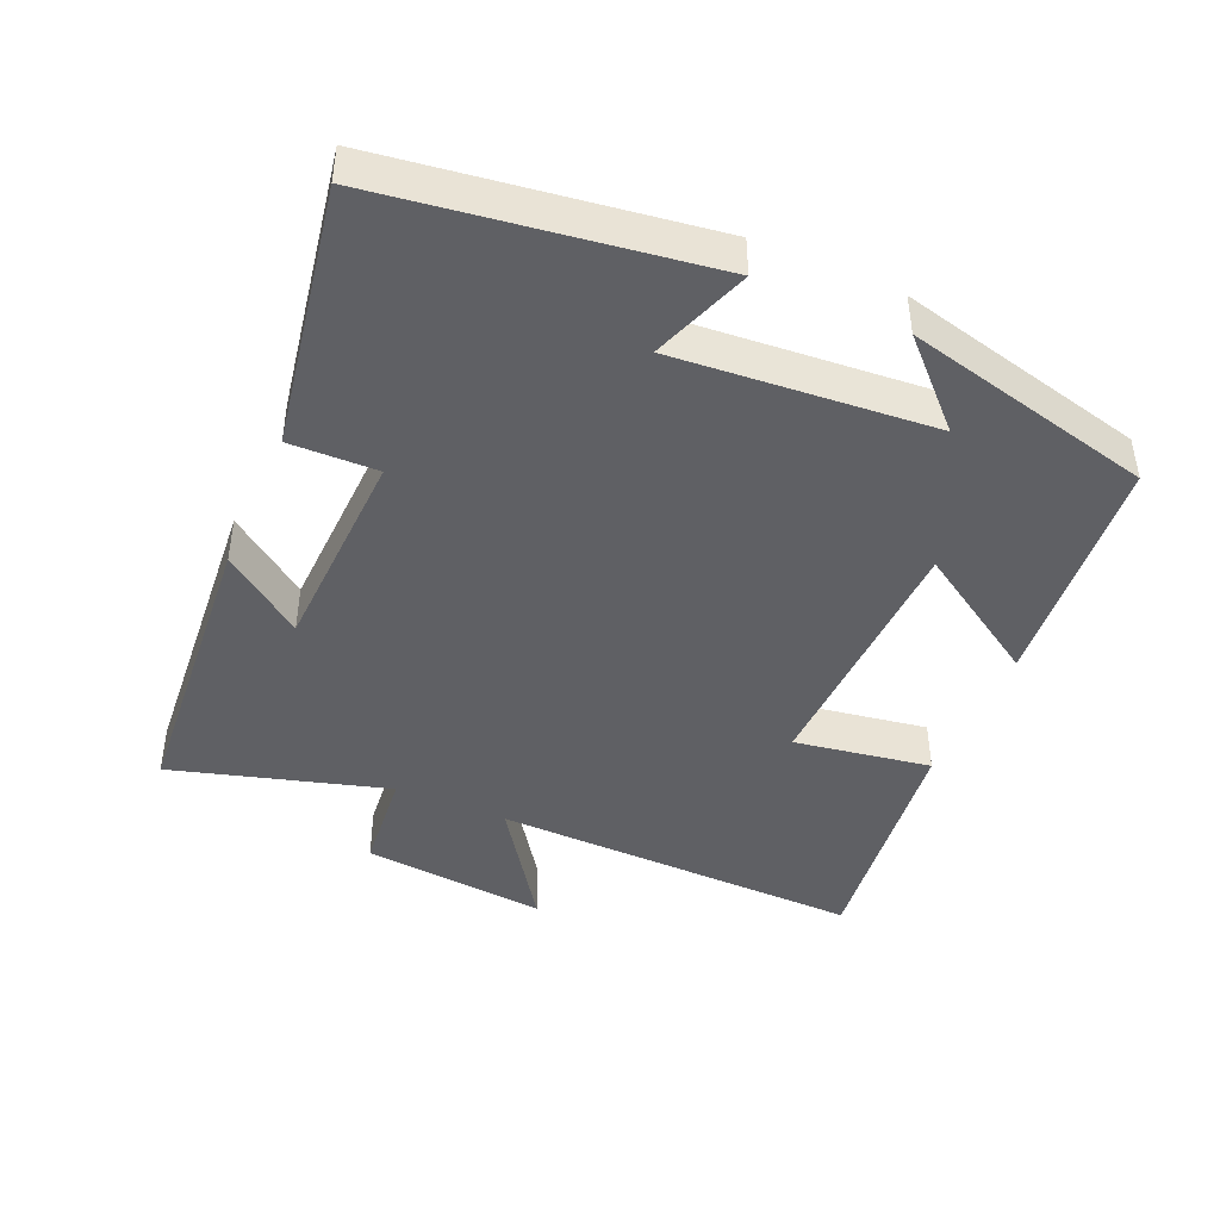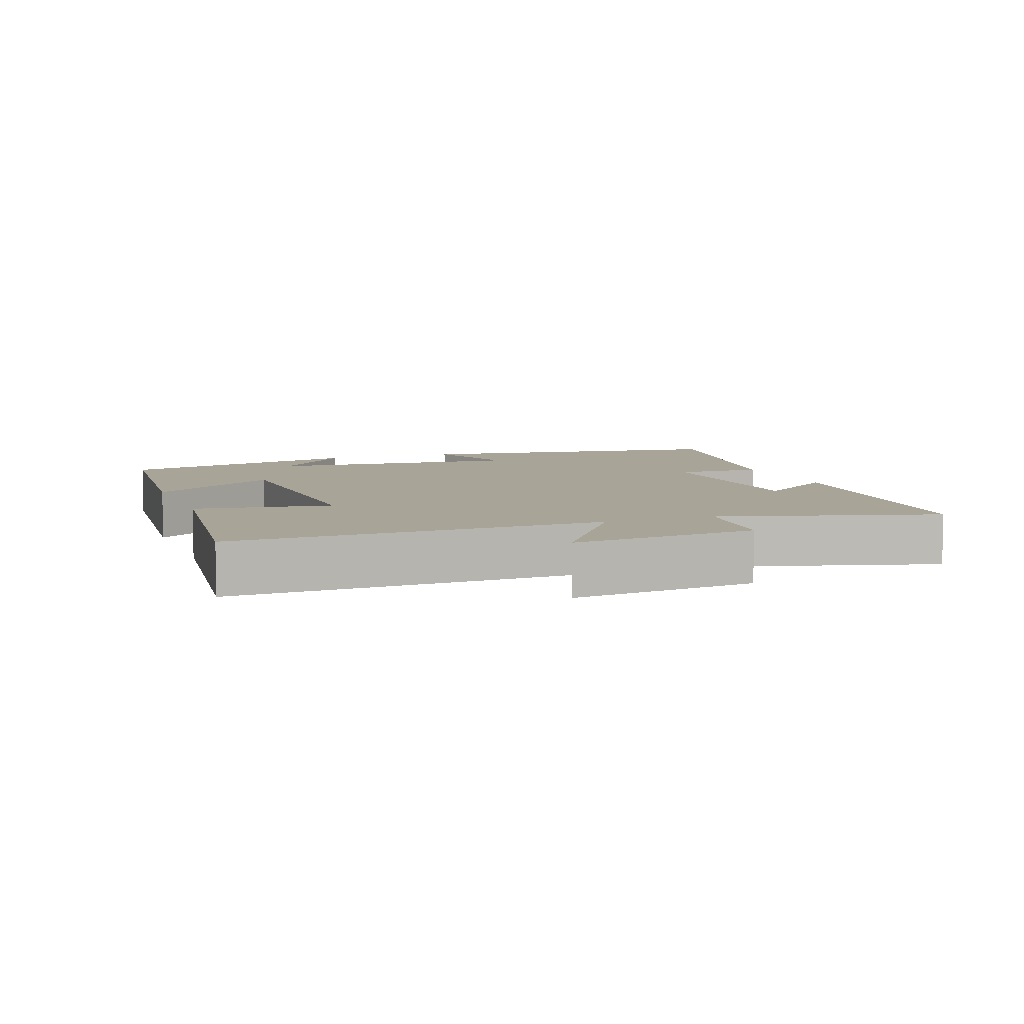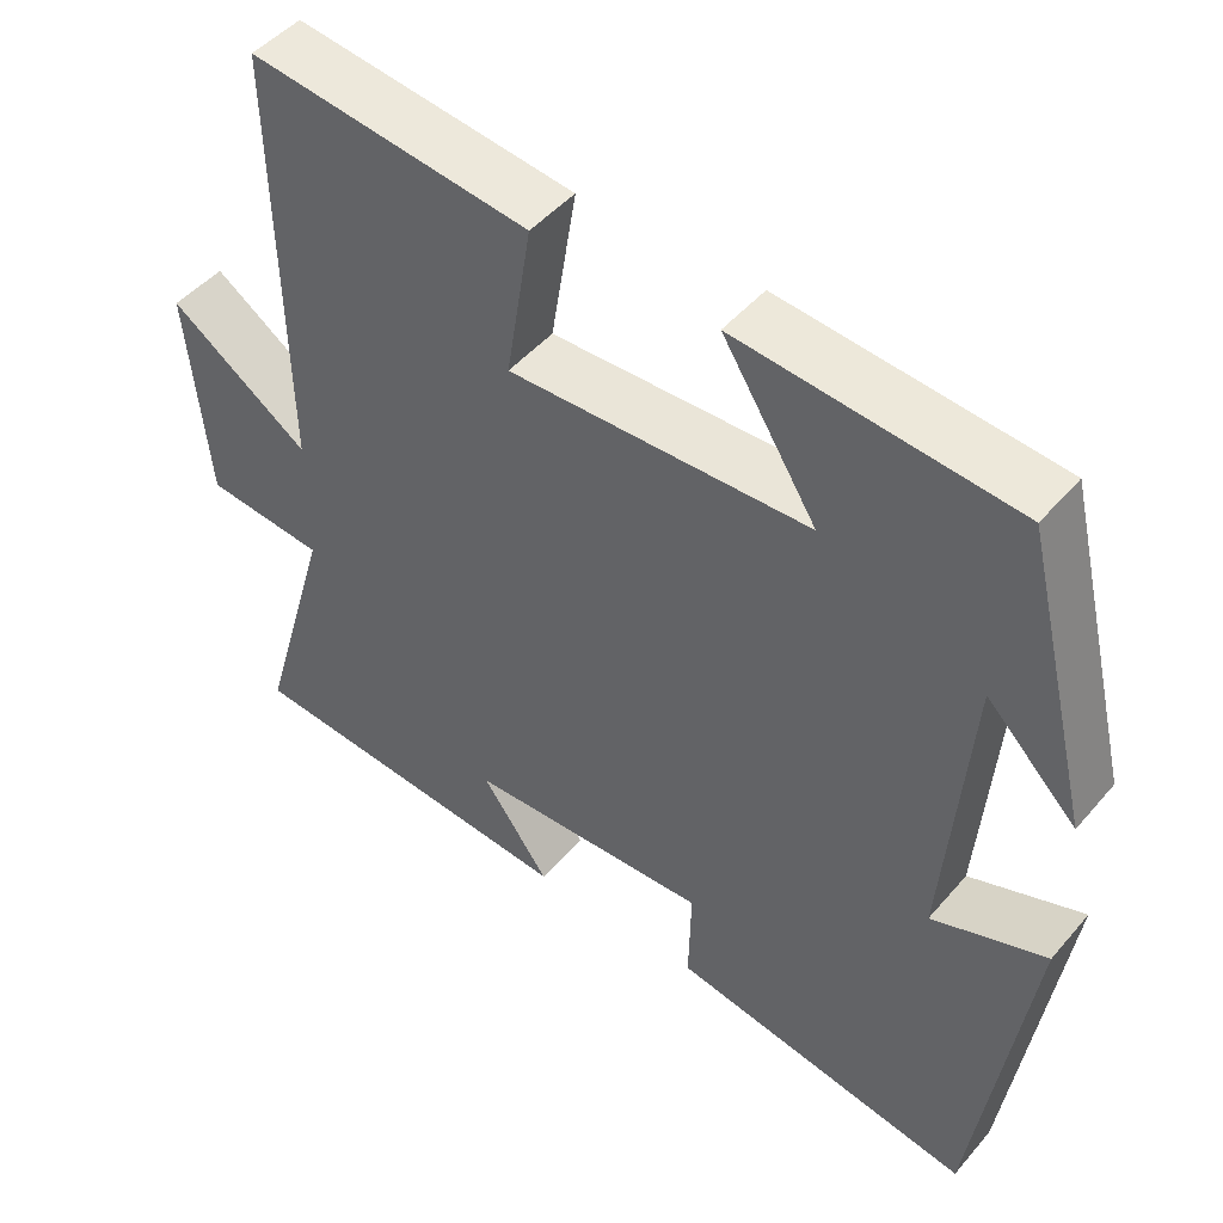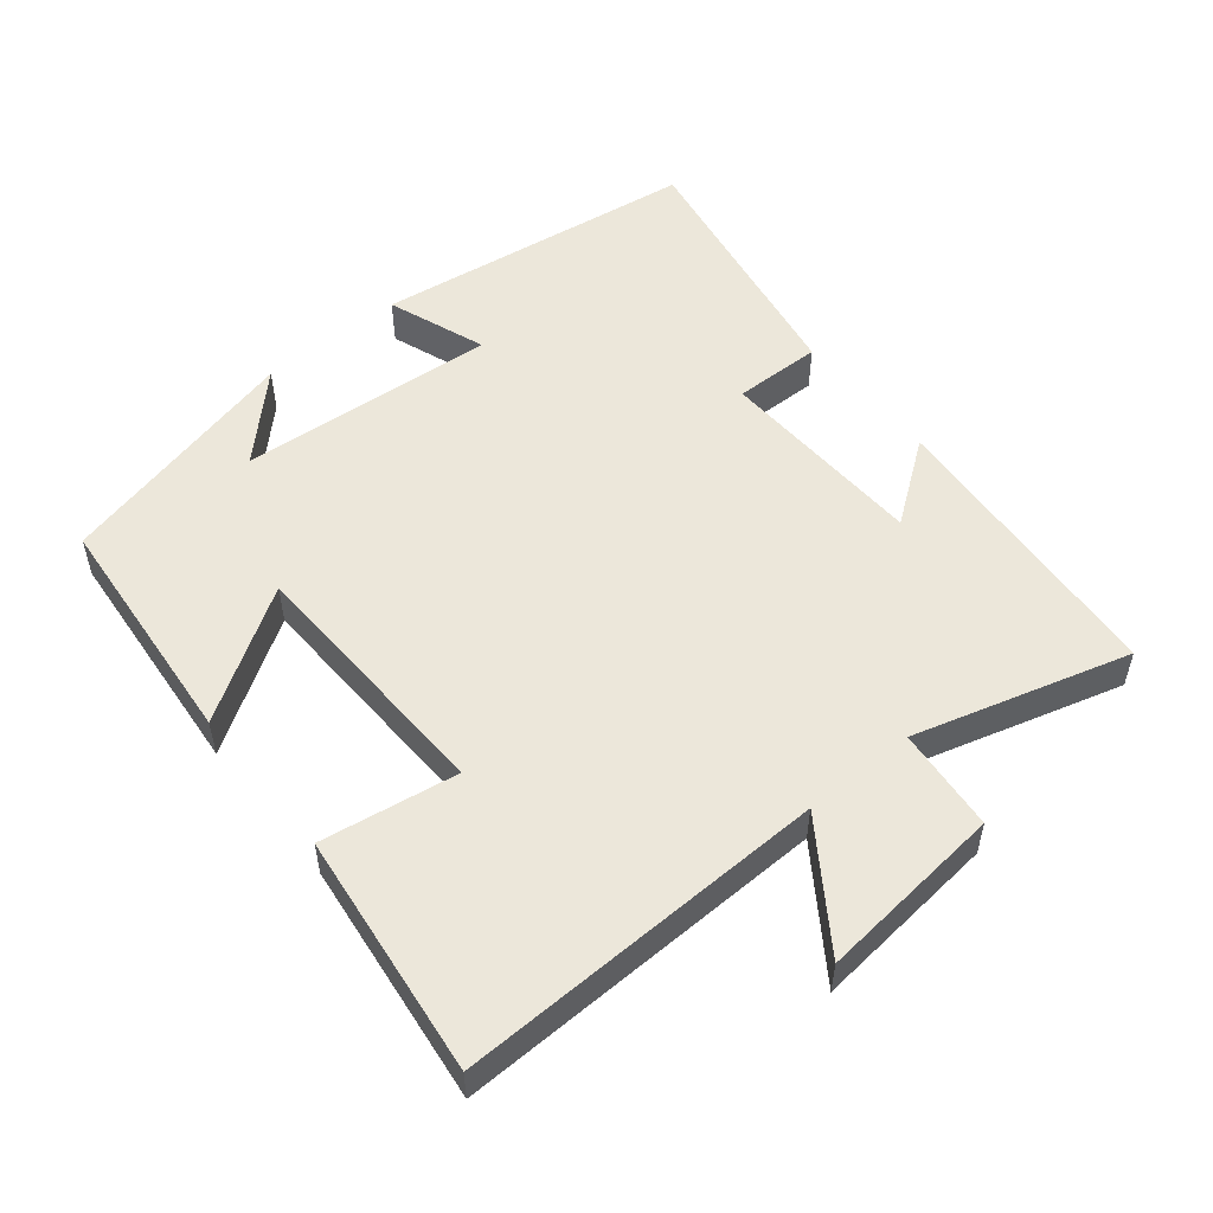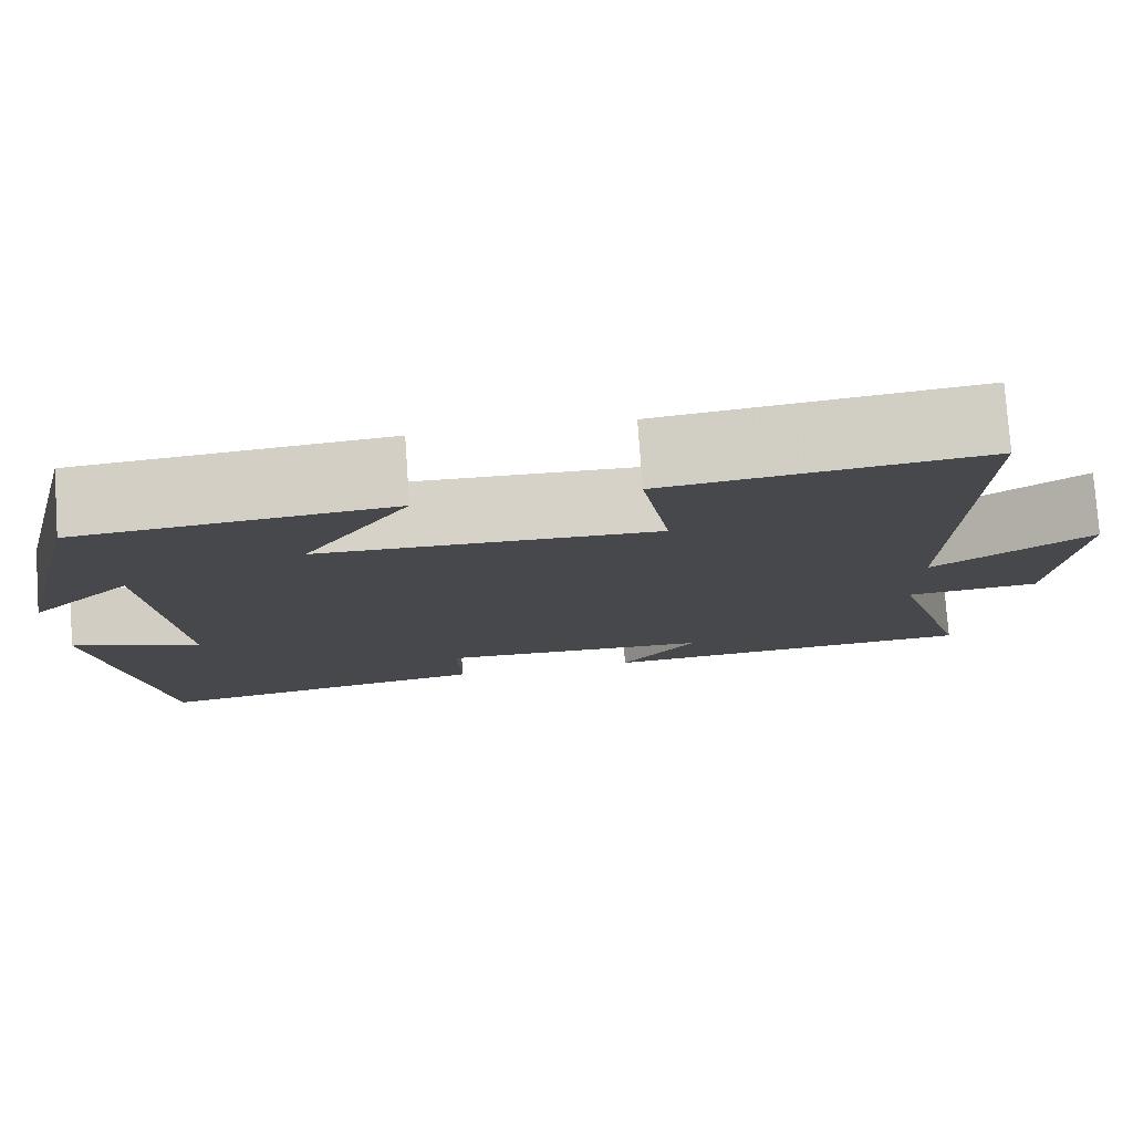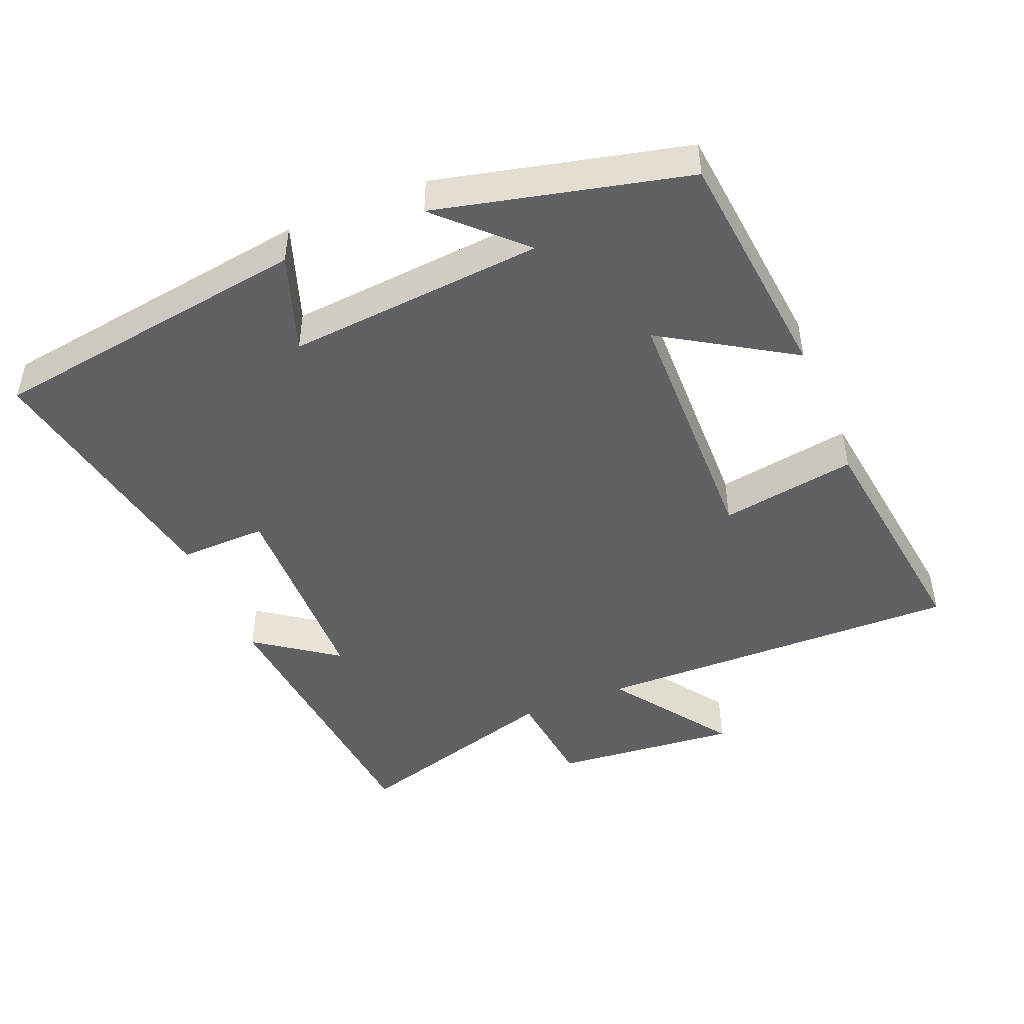
<metadata>
{"format":"obj","ext":"obj","renderer":"f3d","projection":"perspective","resolution":1024,"background":"white","views":[{"elev":-43.9,"azim":-113.7,"up":"+Y"},{"elev":7.0,"azim":69.4,"up":"+Y"},{"elev":47.3,"azim":-141.8,"up":"+Z"},{"elev":53.1,"azim":50.5,"up":"+Y"},{"elev":78.3,"azim":-4.1,"up":"+Z"},{"elev":-46.3,"azim":-67.3,"up":"+Y"}]}
</metadata>
<code>
v -0.413 0.07 0.467
v -0.067 0.07 0.5
v -0.185 0.07 0.313
v 0.191 0.07 0.303
v 0.159 0.07 0.5
v 0.51 0.07 0.544
v 0.5 0.07 0.008
v 0.675 0.07 0.129
v 0.649 0.07 -0.139
v 0.5 0.07 -0.154
v 0.59 0.07 -0.464
v 0.163 0.07 -0.5
v 0.248 0.07 -0.383
v -0.056 0.07 -0.373
v -0.053 0.07 -0.5
v -0.433 0.07 -0.568
v -0.5 0.07 -0.101
v -0.357 0.07 -0.152
v -0.387 0.07 0.22
v -0.5 0.07 0.107
v -0.413 0 0.467
v -0.067 0 0.5
v -0.185 0 0.313
v 0.191 0 0.303
v 0.159 0 0.5
v 0.51 0 0.544
v 0.5 0 0.008
v 0.675 0 0.129
v 0.649 0 -0.139
v 0.5 0 -0.154
v 0.59 0 -0.464
v 0.163 0 -0.5
v 0.248 0 -0.383
v -0.056 0 -0.373
v -0.053 0 -0.5
v -0.433 0 -0.568
v -0.5 0 -0.101
v -0.357 0 -0.152
v -0.387 0 0.22
v -0.5 0 0.107
f 19 20 1
f 15 16 17 18
f 14 15 18 19
f 13 14 19 1
f 10 11 12 13
f 7 8 9 10
f 7 10 13
f 4 5 6 7
f 3 4 7 13
f 1 2 3
f 1 3 13
f 21 40 39
f 38 37 36 35
f 39 38 35 34
f 21 39 34 33
f 33 32 31 30
f 30 29 28 27
f 33 30 27
f 27 26 25 24
f 33 27 24 23
f 23 22 21
f 33 23 21
f 1 21 22 2
f 2 22 23 3
f 3 23 24 4
f 4 24 25 5
f 5 25 26 6
f 6 26 27 7
f 7 27 28 8
f 8 28 29 9
f 9 29 30 10
f 10 30 31 11
f 11 31 32 12
f 12 32 33 13
f 13 33 34 14
f 14 34 35 15
f 15 35 36 16
f 16 36 37 17
f 17 37 38 18
f 18 38 39 19
f 19 39 40 20
f 20 40 21 1

</code>
